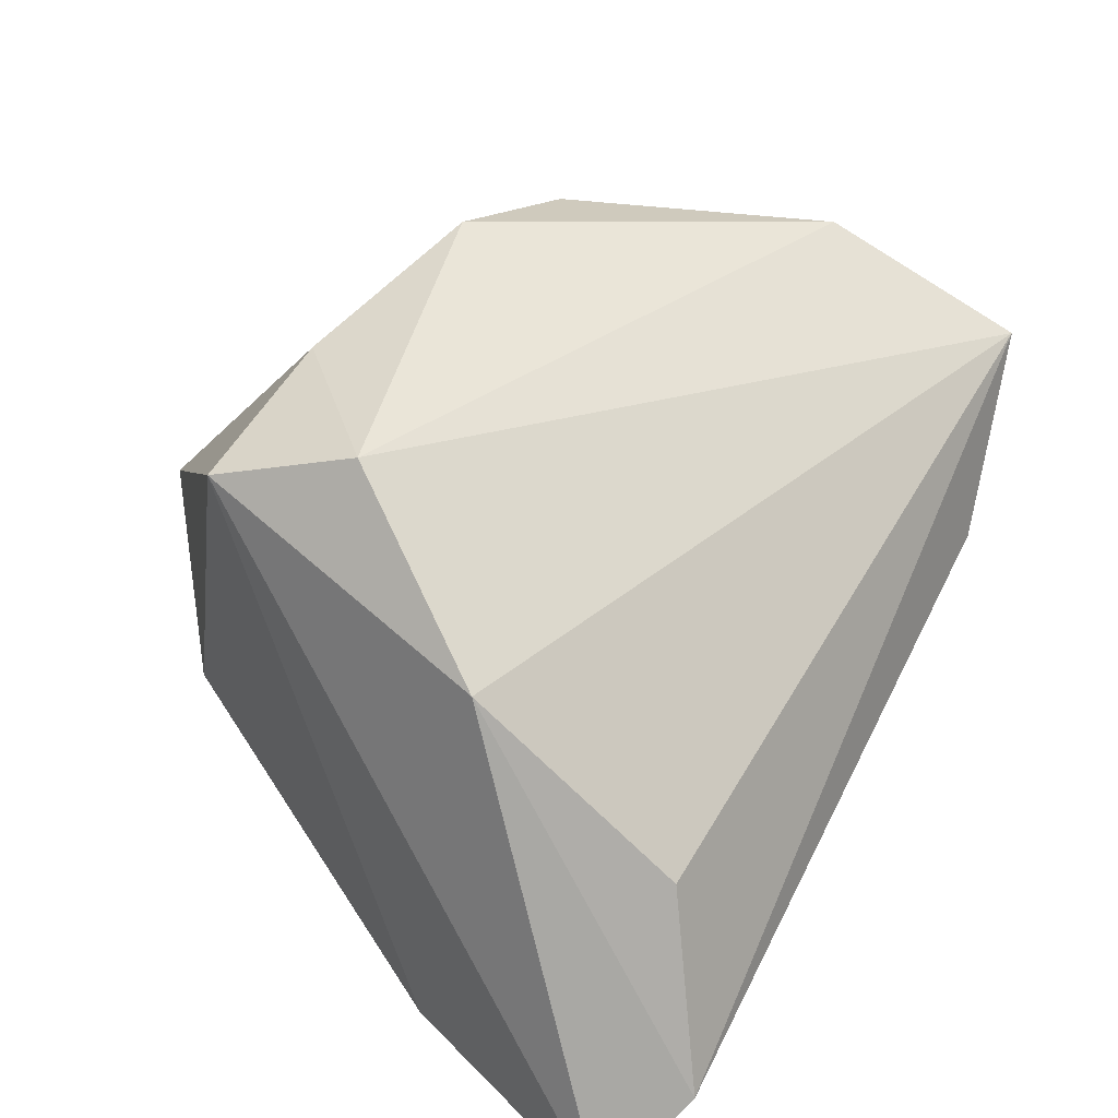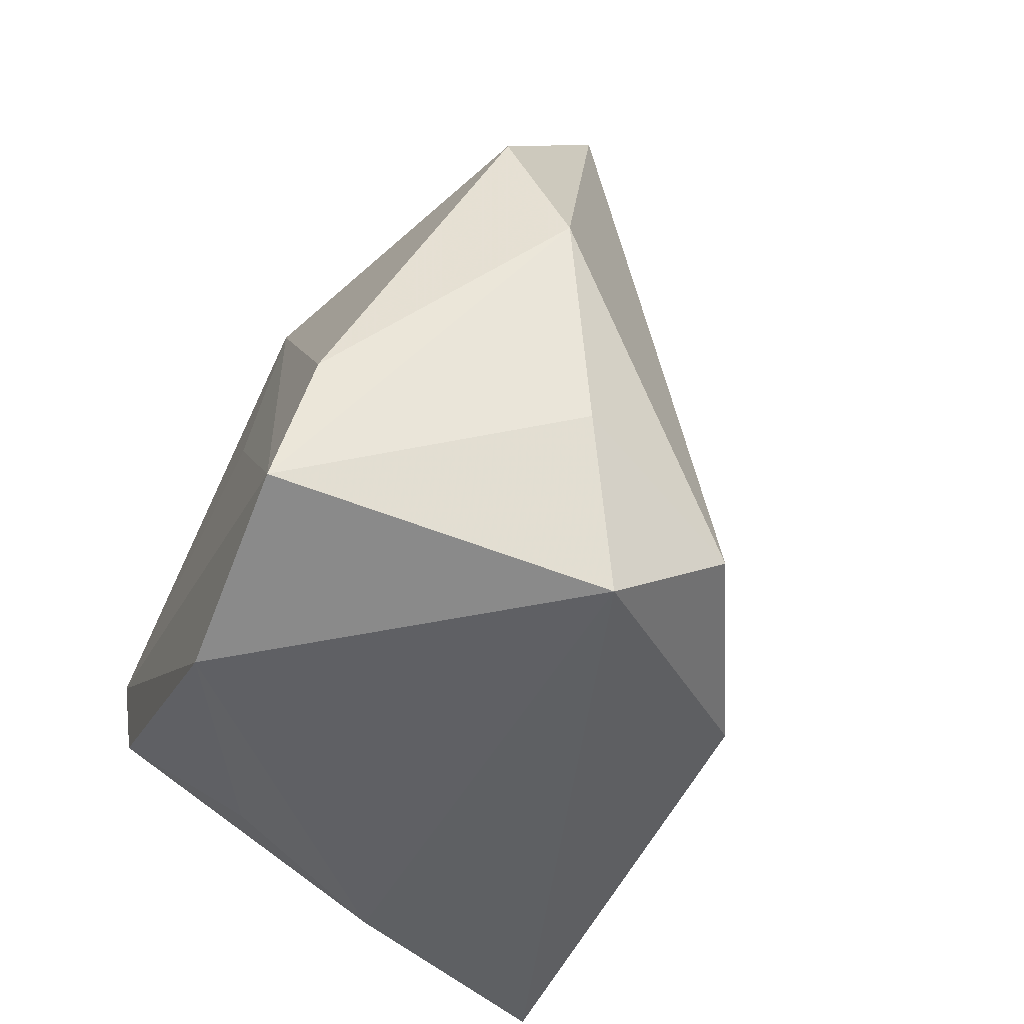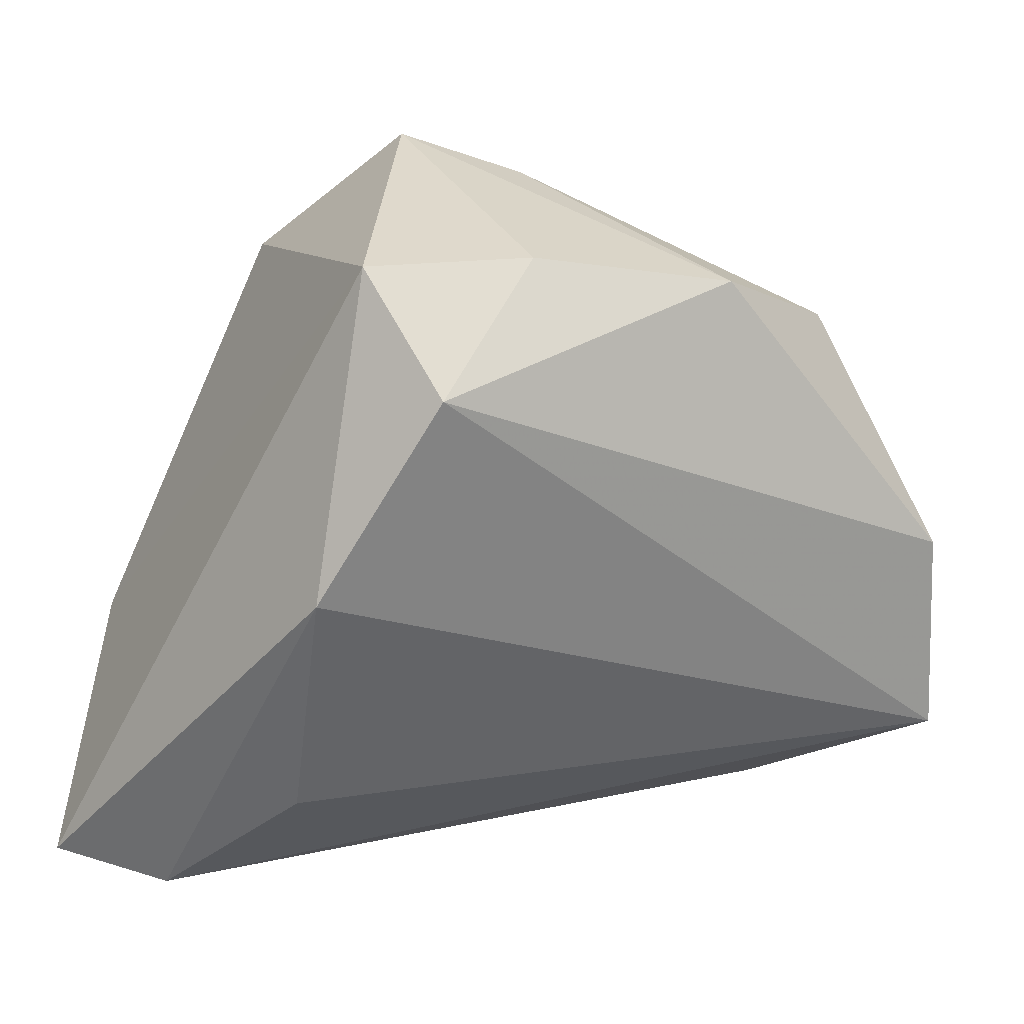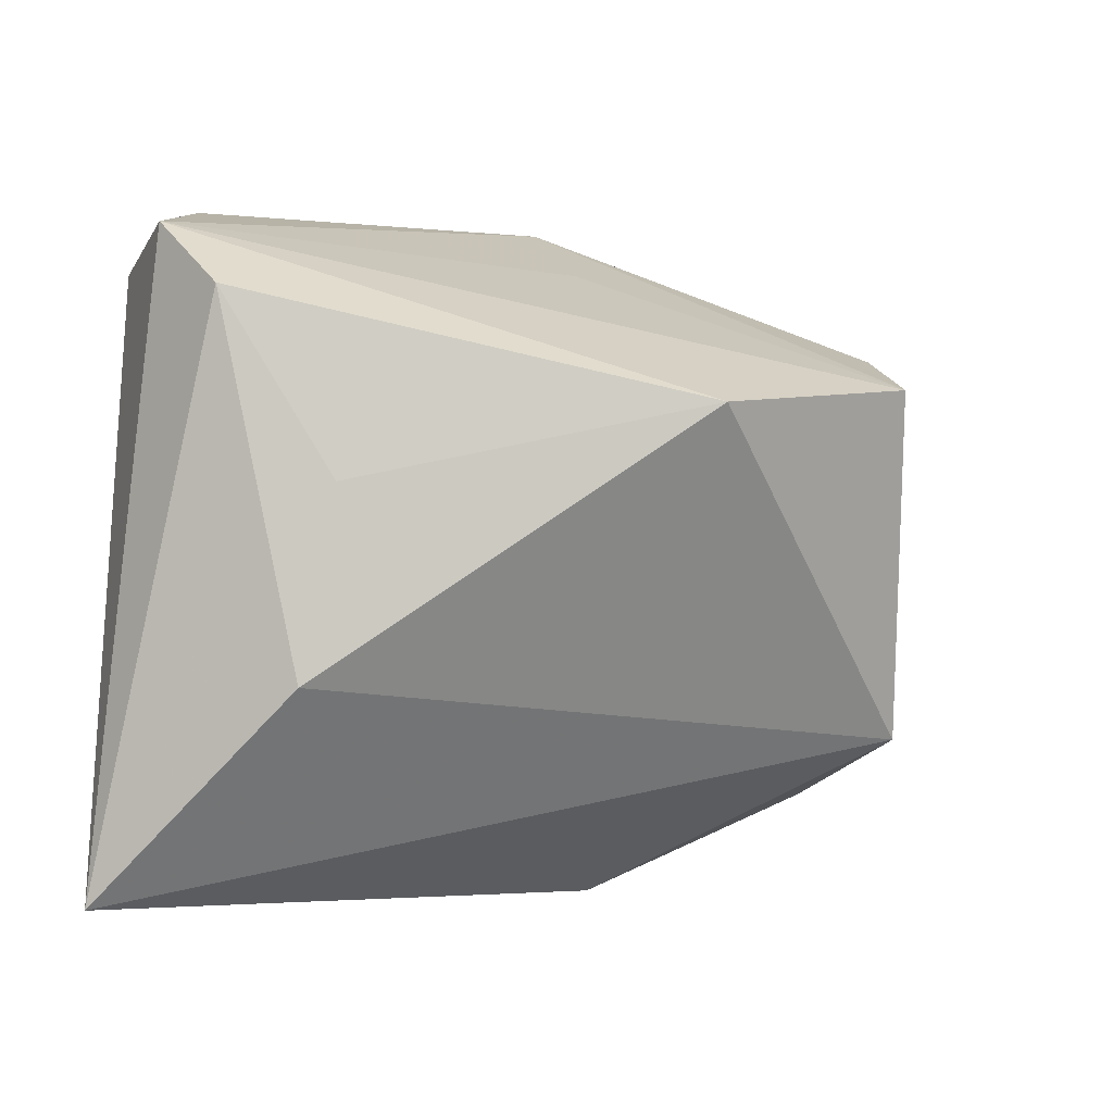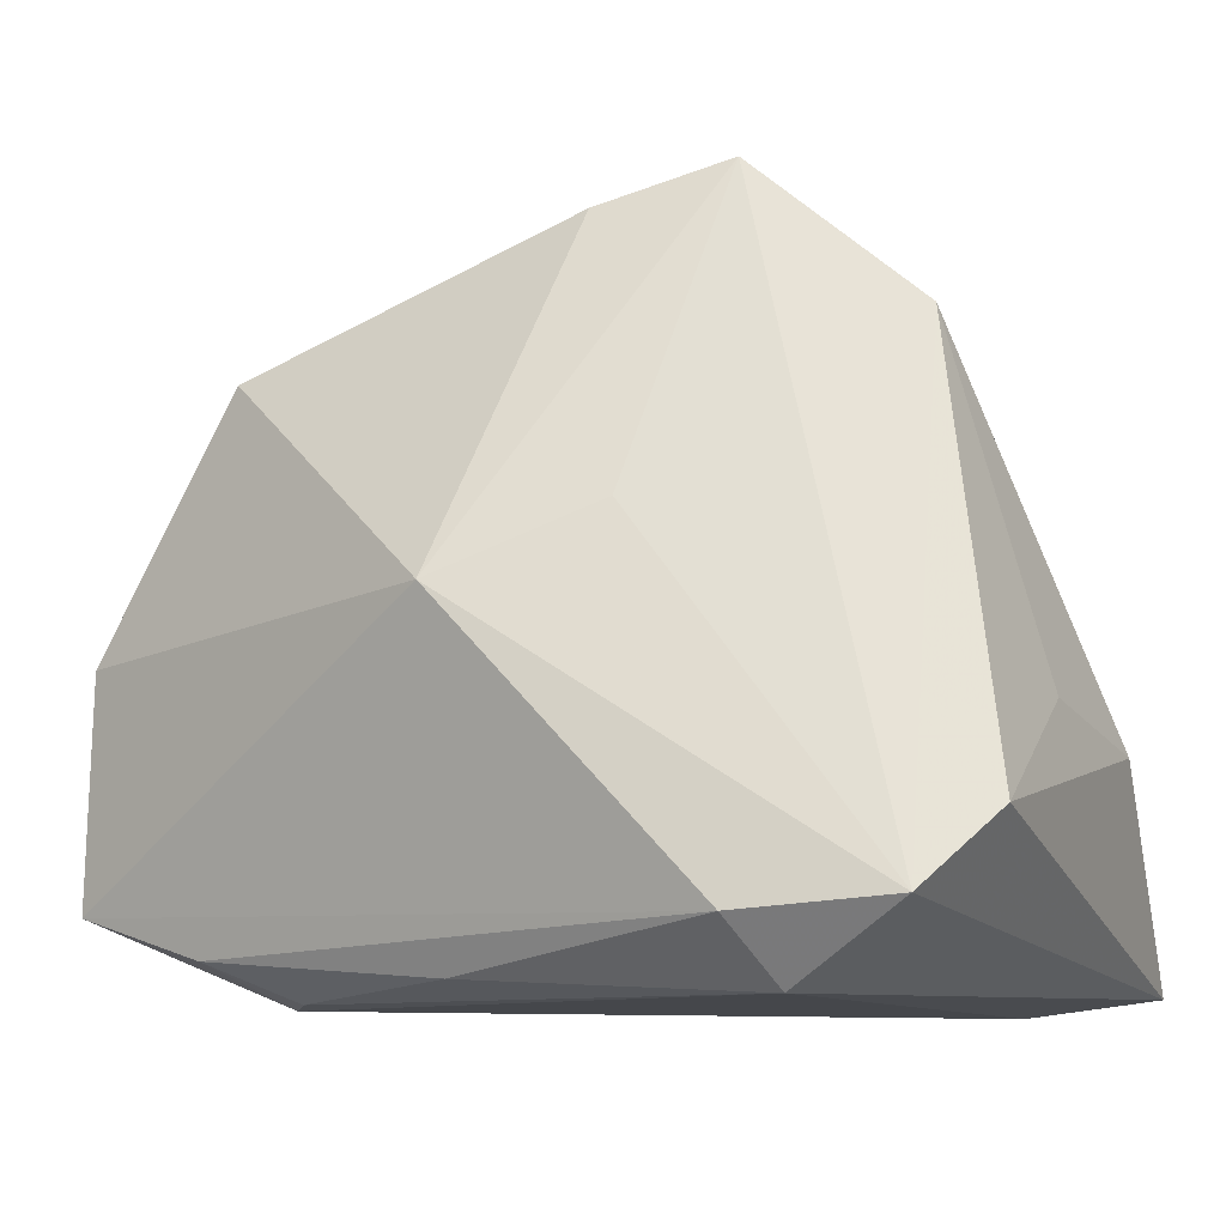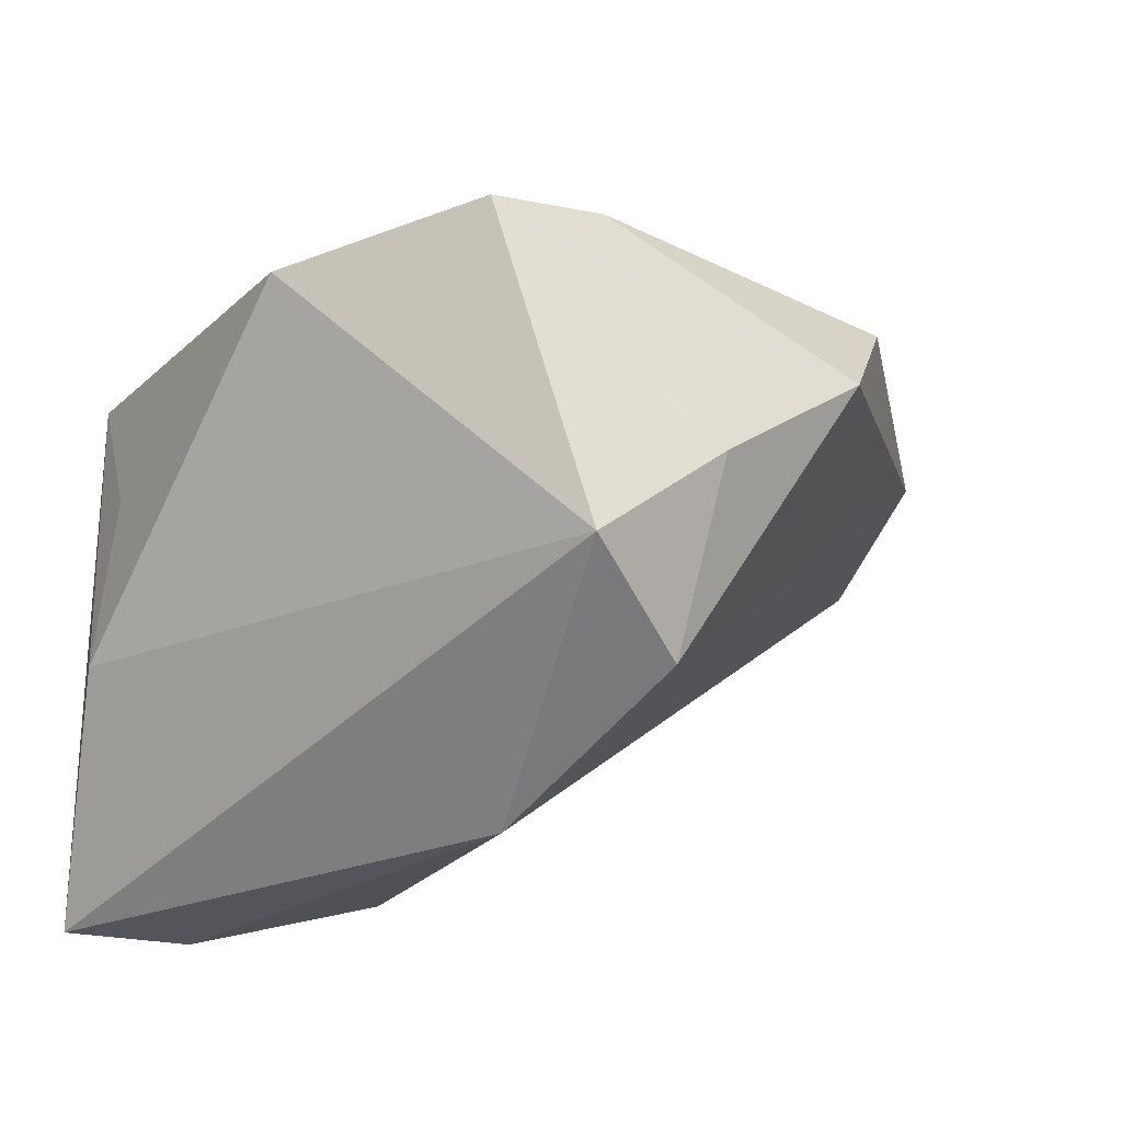
<metadata>
{"format":"obj","ext":"obj","renderer":"f3d","projection":"perspective","resolution":1024,"background":"white","views":[{"elev":-74.2,"azim":-125.7,"up":"+Z"},{"elev":74.1,"azim":126.5,"up":"+Y"},{"elev":28.1,"azim":-158.0,"up":"+Y"},{"elev":-1.8,"azim":100.3,"up":"+Z"},{"elev":-10.5,"azim":25.5,"up":"+Y"},{"elev":-30.9,"azim":161.3,"up":"+Z"}]}
</metadata>
<code>
v -0.03423 -0.03456 0.01522
v 0.03945 -0.0332 -0.04084
v -0.01264 -0.03288 0.02483
v -9.185e-05 0.01187 -0.04193
v -0.04037 0.02951 0.02065
v 0.02426 -0.03502 -0.03967
v -0.03696 -0.03502 0.01187
v -0.04369 -0.0302 0.02018
v 0.01341 0.04871 0.0133
v 0.00541 -0.01863 -0.03879
v -0.05775 0.0006594 0.01992
v 0.001174 0.04662 -0.02445
v -0.05975 -0.02523 0.01814
v 0.0415 -0.006353 0.002476
v 0.02265 -0.03502 0.0264
v 0.006215 0.01175 0.02748
v -0.01405 0.04483 -0.01054
v 0.04268 -0.01854 0.0225
v 0.04268 -0.009843 -0.01806
v 0.03605 -0.02682 0.03001
v -0.03306 0.03839 0.006215
v -0.01069 0.003827 0.03485
v 0.03285 0.03182 0.01058
v 0.01937 -0.02812 0.03366
v -0.0009473 0.04399 0.01789
v -0.01158 0.03506 -0.03139
f 2 18 20
f 20 15 2
f 20 23 9
f 18 23 20
f 14 23 18
f 23 14 19
f 19 18 2
f 19 14 18
f 13 26 4
f 4 10 13
f 13 7 8
f 13 10 6
f 6 7 13
f 6 4 2
f 10 4 6
f 2 15 6
f 15 7 6
f 12 17 9
f 26 17 12
f 9 23 12
f 12 4 26
f 23 19 12
f 2 4 12
f 12 19 2
f 25 22 9
f 5 22 25
f 21 17 26
f 5 25 21
f 9 17 21
f 21 25 9
f 1 7 15
f 1 8 7
f 16 20 9
f 9 22 16
f 16 22 20
f 13 22 11
f 11 22 5
f 5 21 11
f 11 26 13
f 11 21 26
f 13 8 24
f 24 22 13
f 15 20 24
f 20 22 24
f 15 24 3
f 3 24 8
f 3 1 15
f 8 1 3

</code>
